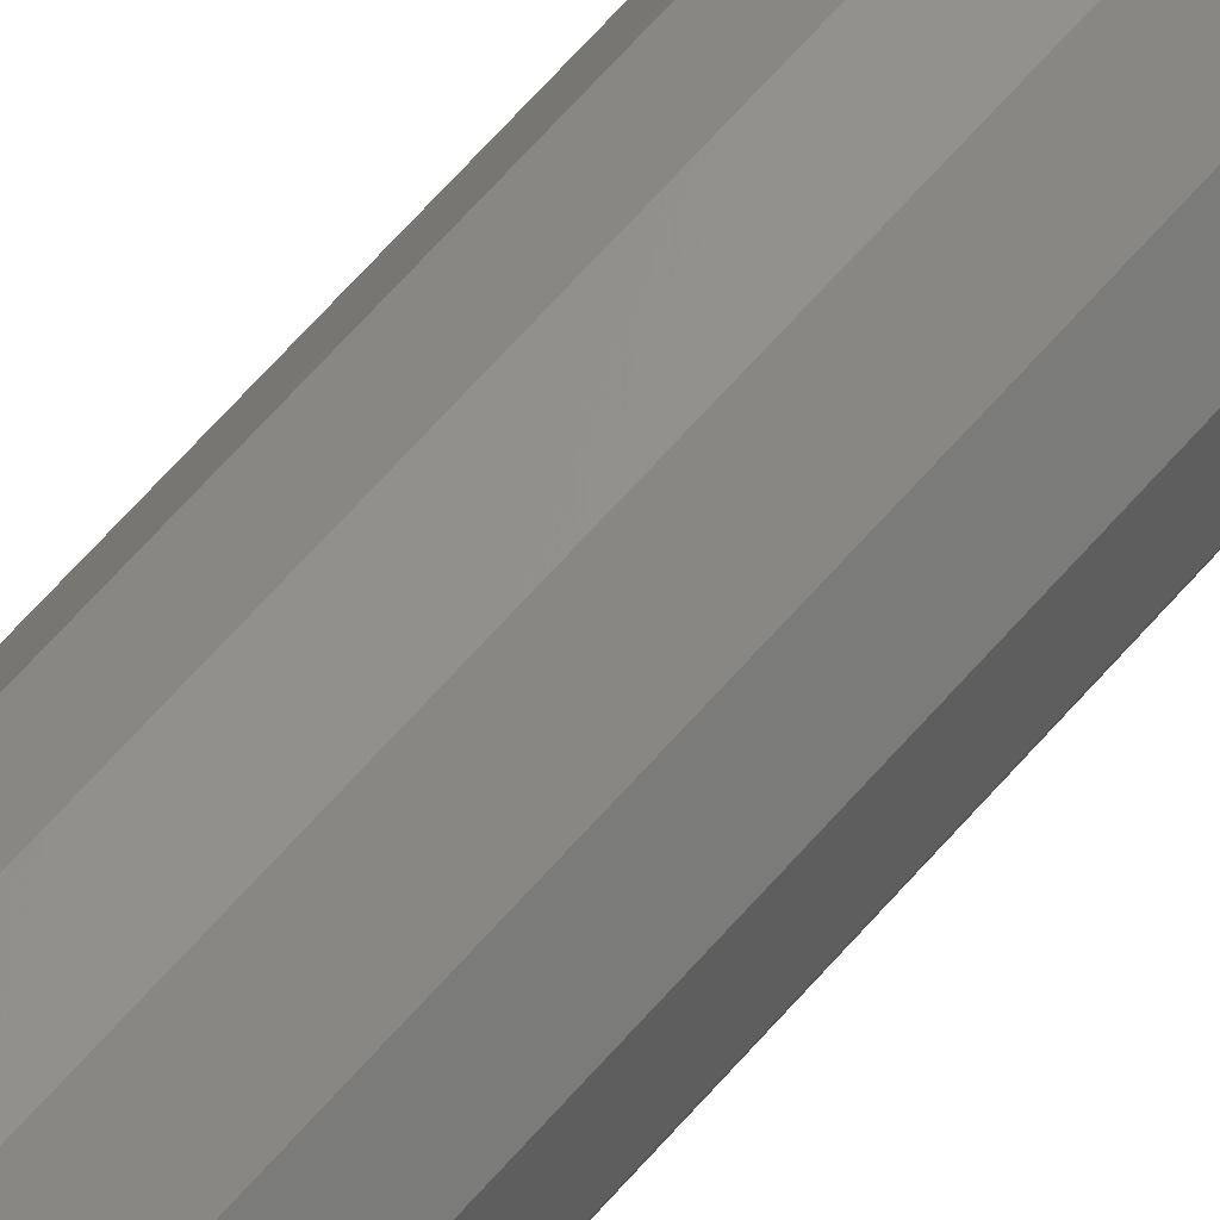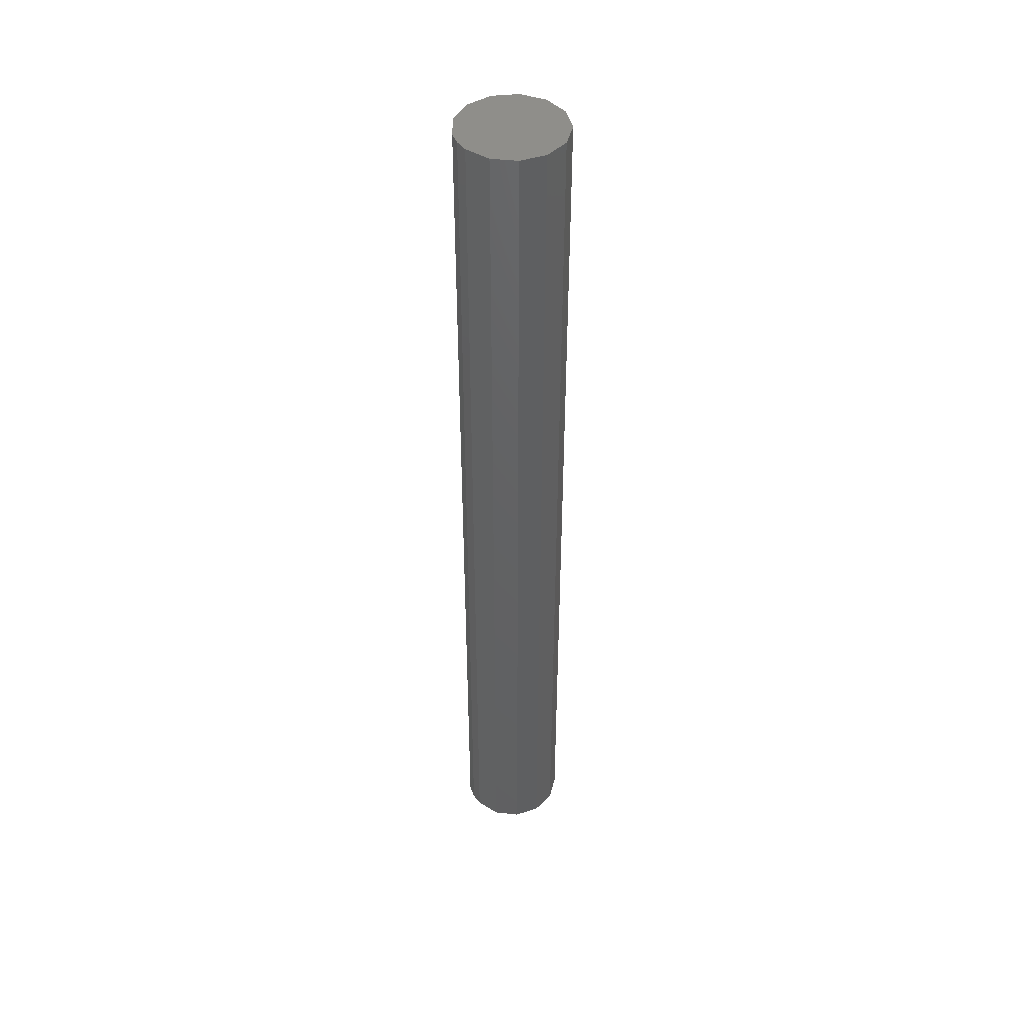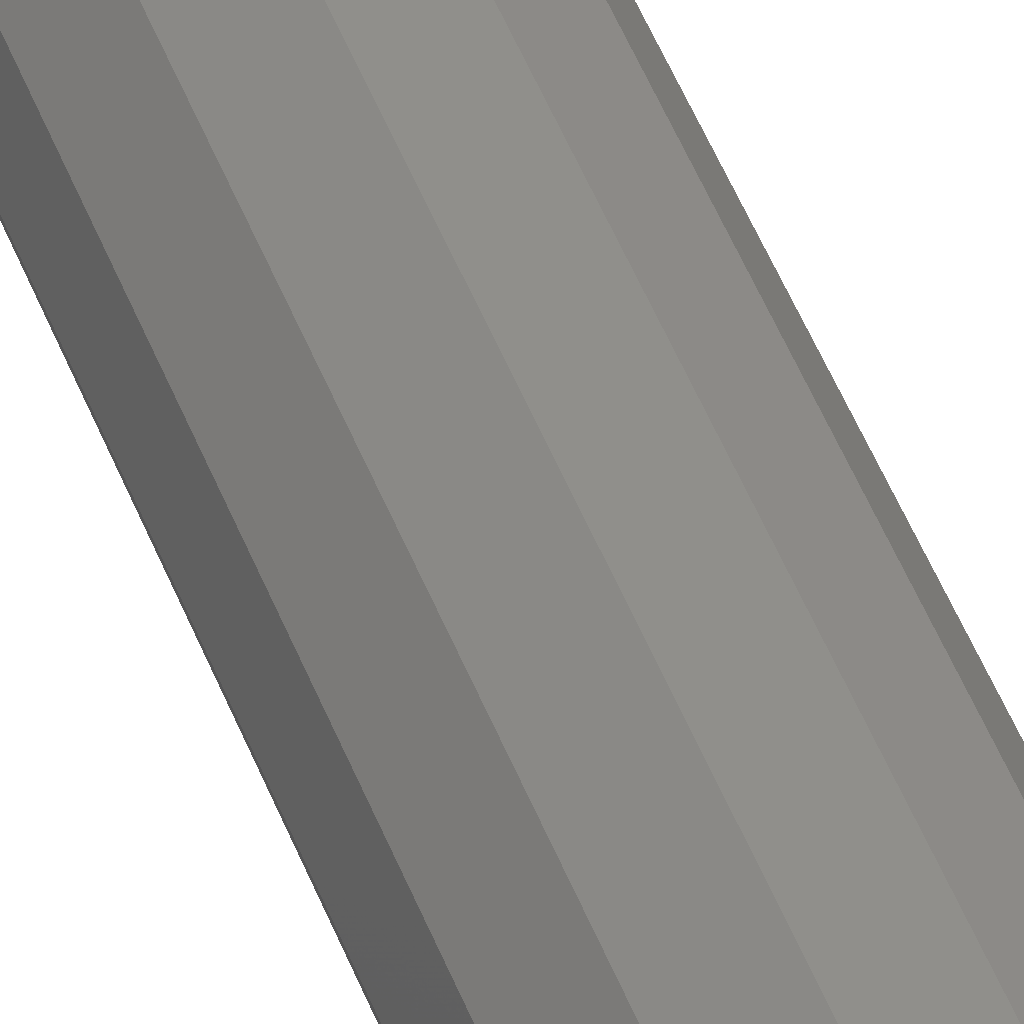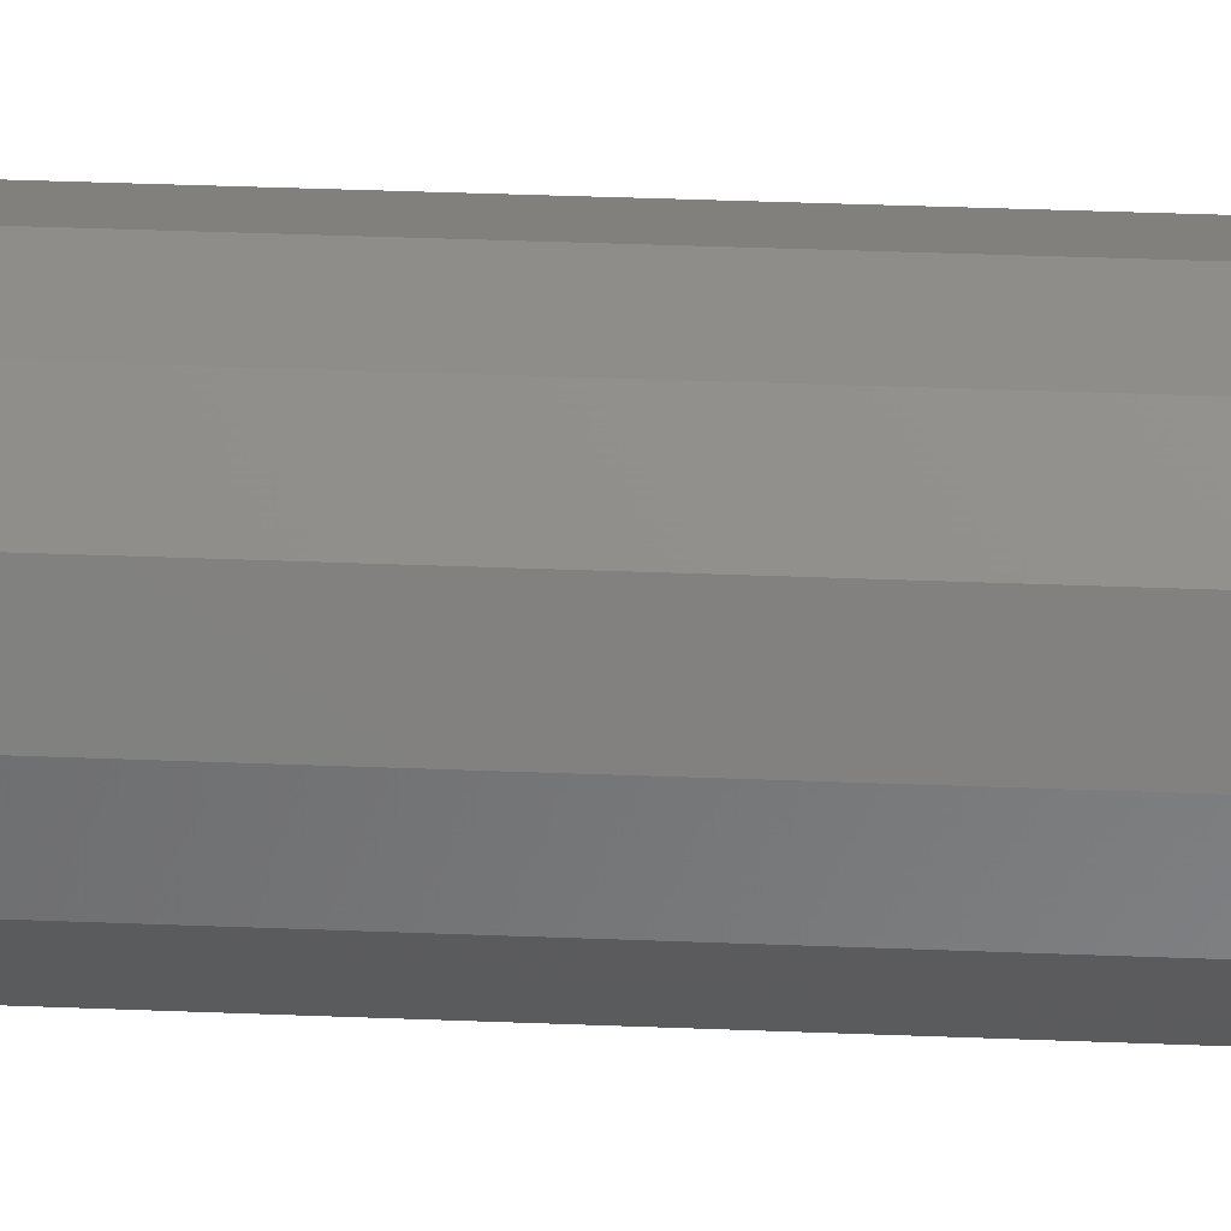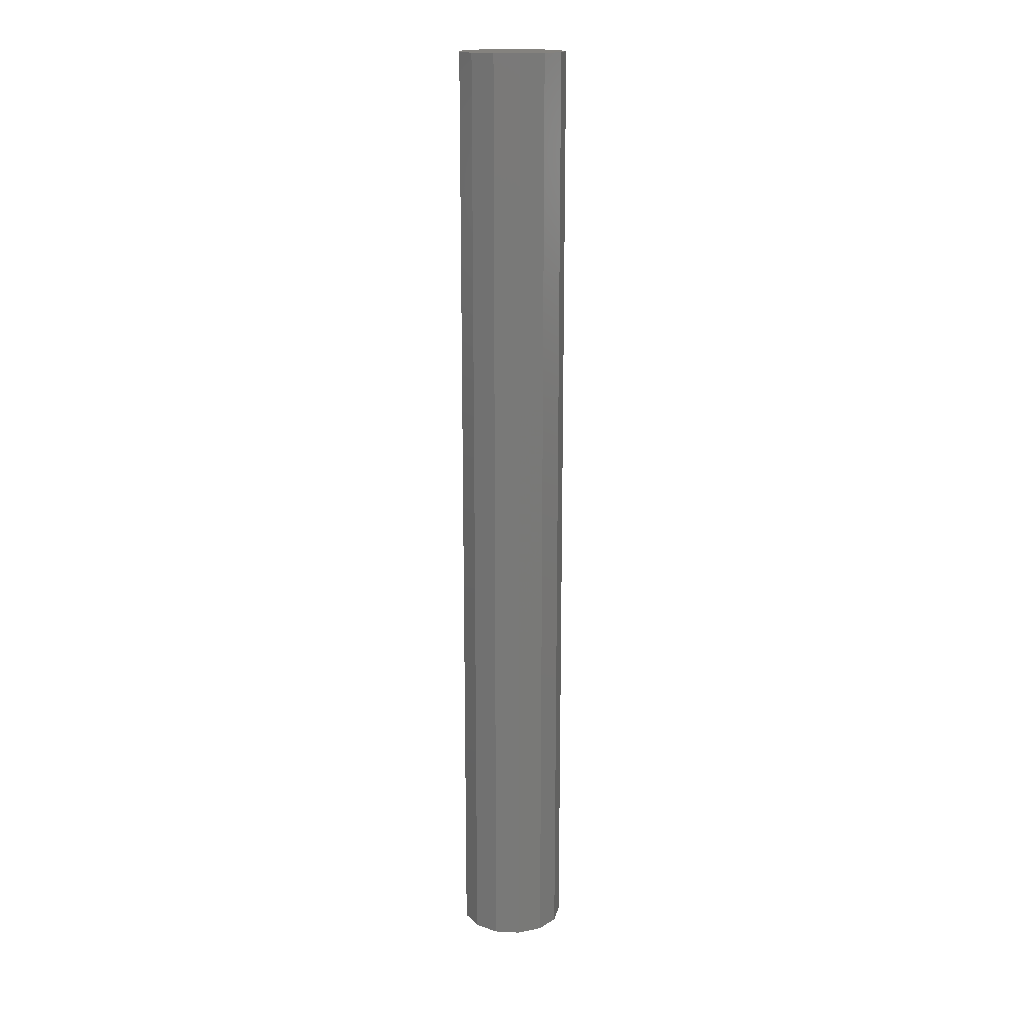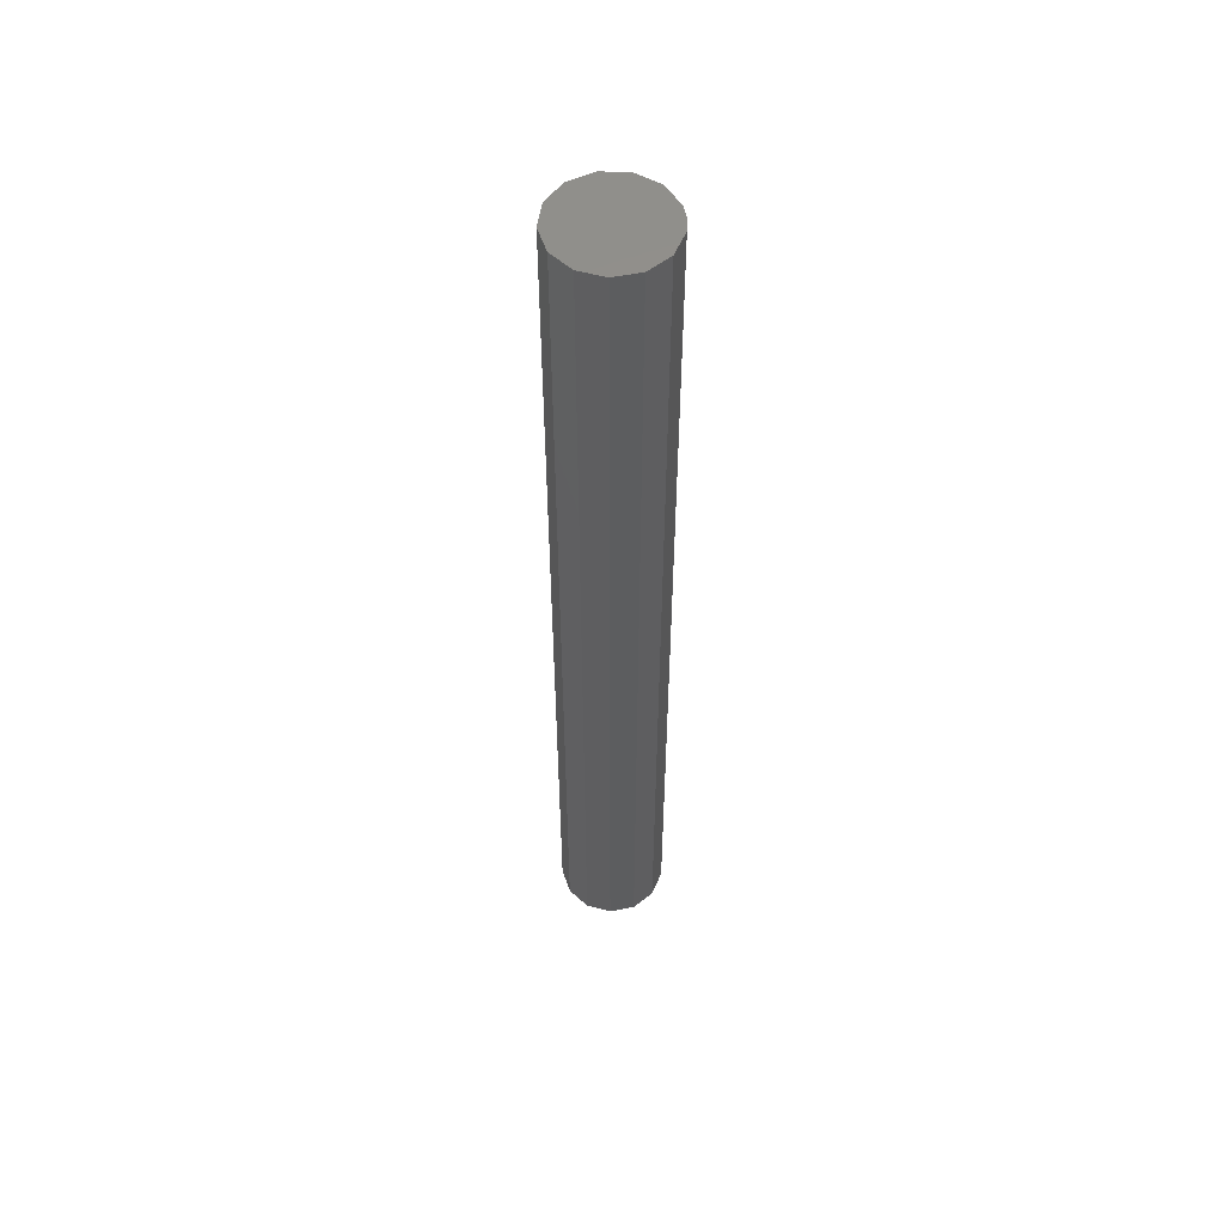
<metadata>
{"format":"stl","ext":"stl","renderer":"f3d","projection":"perspective","resolution":1024,"background":"white","views":[{"elev":66.2,"azim":-138.8,"up":"+Y"},{"elev":44.9,"azim":152.6,"up":"+Z"},{"elev":49.5,"azim":-20.7,"up":"+Y"},{"elev":21.7,"azim":-85.2,"up":"+Y"},{"elev":17.1,"azim":-98.3,"up":"+Z"},{"elev":54.7,"azim":-4.9,"up":"+Z"}]}
</metadata>
<code>
# stl→obj: 30 verts, 56 faces
v -0.82 0.6889 1.6
v -0.8227 0.7104 1.6
v -0.91 0.6889 1.6
v -0.8227 0.6674 1.6
v -0.9209 0.5996 1.6
v -0.8781 0.6048 1.6
v -0.8427 0.6292 1.6
v -1 0.6889 1.6
v -0.9897 0.6471 1.6
v -0.9612 0.6148 1.6
v -0.9209 0.7782 1.6
v -0.9612 0.763 1.6
v -0.9897 0.7307 1.6
v -0.8427 0.7486 1.6
v -0.8781 0.7731 1.6
v -0.82 0.6889 0
v -0.8227 0.6674 0
v -0.8427 0.6292 0
v -0.8781 0.6048 0
v -0.9209 0.5996 0
v -0.9612 0.6148 0
v -0.9897 0.6471 0
v -1 0.6889 0
v -0.9897 0.7307 0
v -0.9612 0.763 0
v -0.9209 0.7782 0
v -0.8781 0.7731 0
v -0.8427 0.7486 0
v -0.8227 0.7104 0
v -0.91 0.6889 0
f 1 2 3
f 4 1 3
f 5 6 3
f 6 7 3
f 7 4 3
f 8 9 3
f 9 10 3
f 10 5 3
f 11 12 3
f 12 13 3
f 13 8 3
f 3 2 14
f 14 15 3
f 15 11 3
f 2 1 16
f 17 16 1
f 1 4 17
f 17 4 7
f 7 18 17
f 18 7 6
f 6 19 18
f 19 6 5
f 5 20 19
f 20 5 10
f 10 21 20
f 21 10 9
f 9 22 21
f 22 9 8
f 8 23 22
f 23 8 13
f 13 24 23
f 24 13 12
f 12 25 24
f 25 12 11
f 11 26 25
f 26 11 15
f 15 27 26
f 27 15 14
f 14 28 27
f 28 14 2
f 2 29 28
f 16 29 2
f 16 17 30
f 29 16 30
f 26 27 30
f 27 28 30
f 28 29 30
f 23 24 30
f 24 25 30
f 25 26 30
f 20 21 30
f 21 22 30
f 22 23 30
f 30 17 18
f 18 19 30
f 19 20 30

</code>
